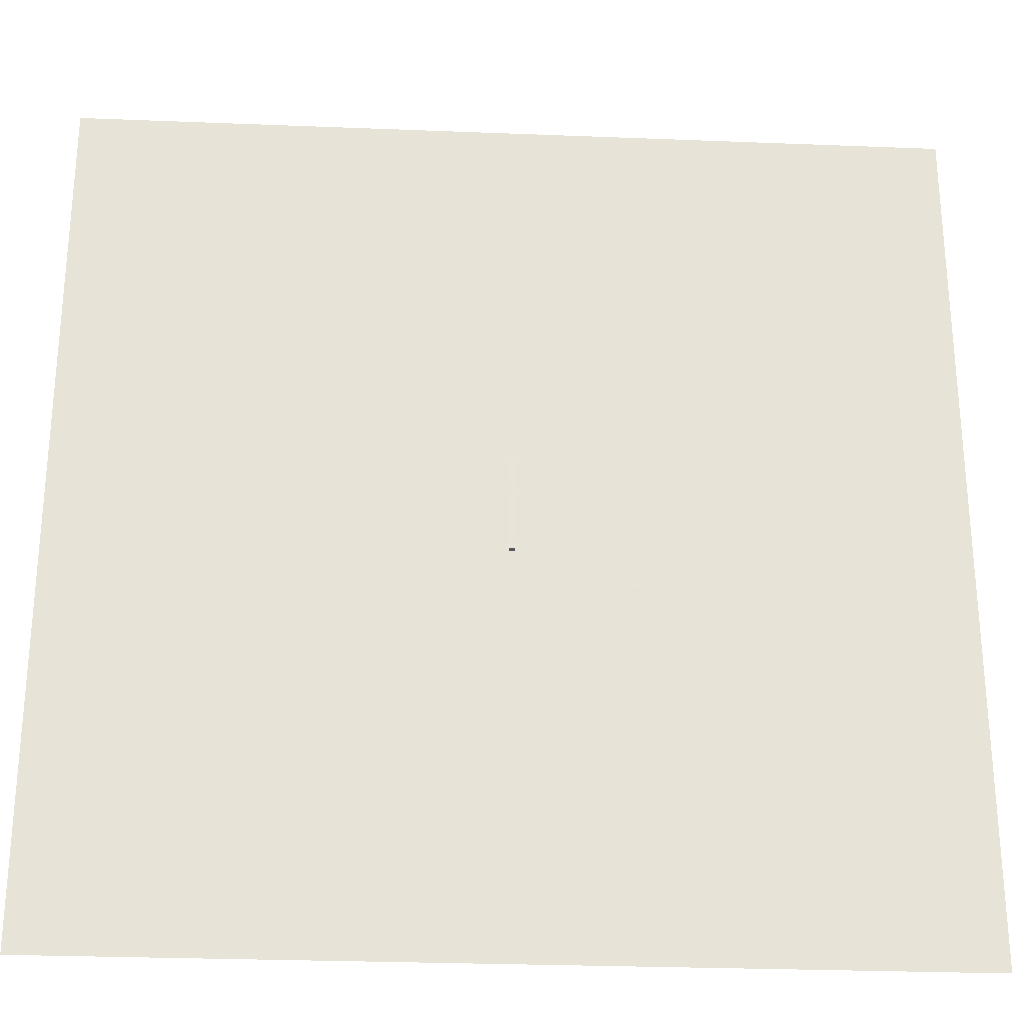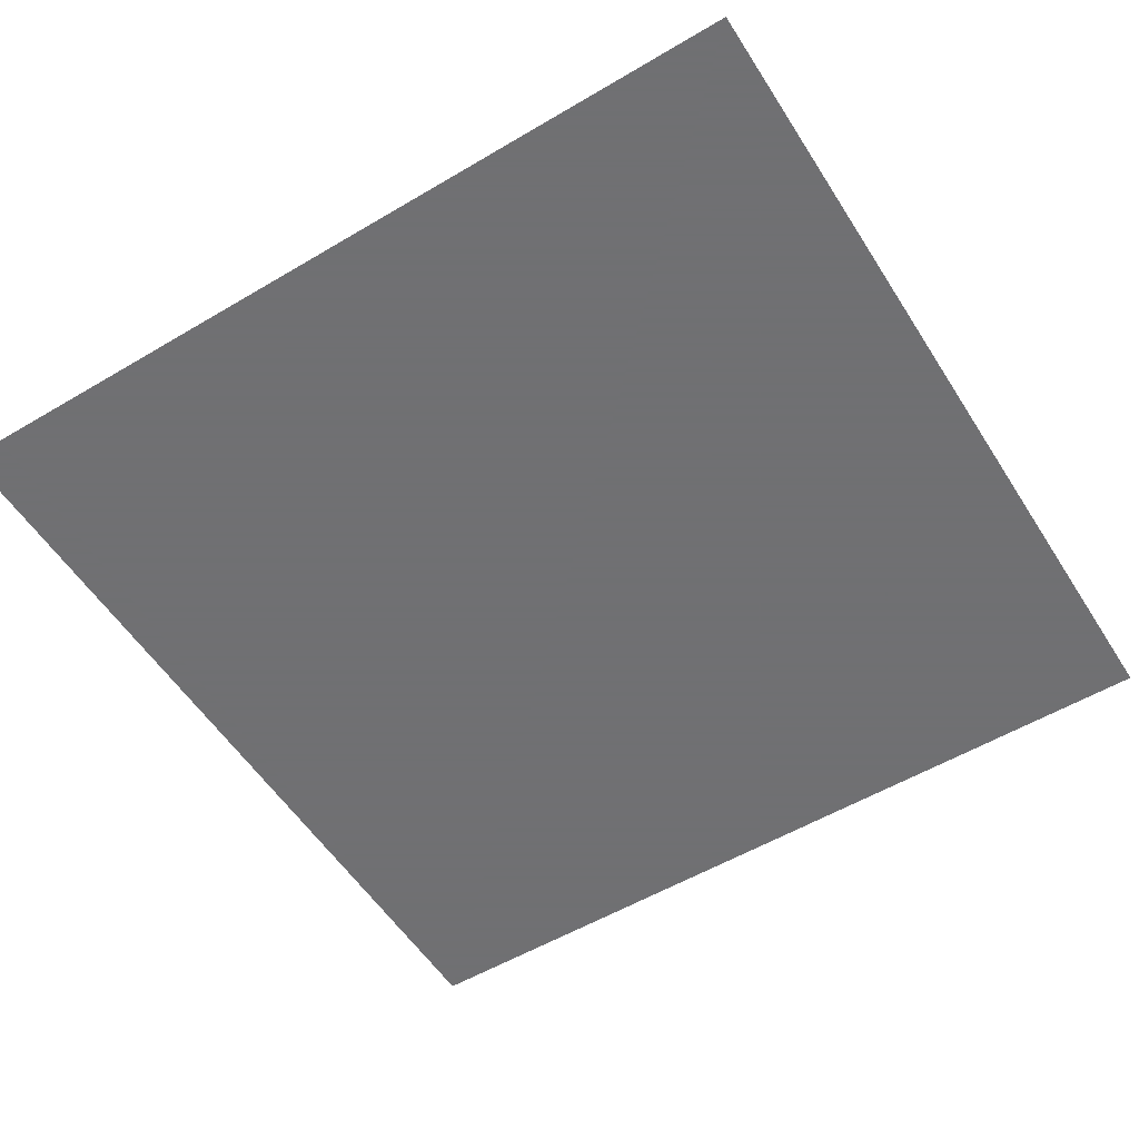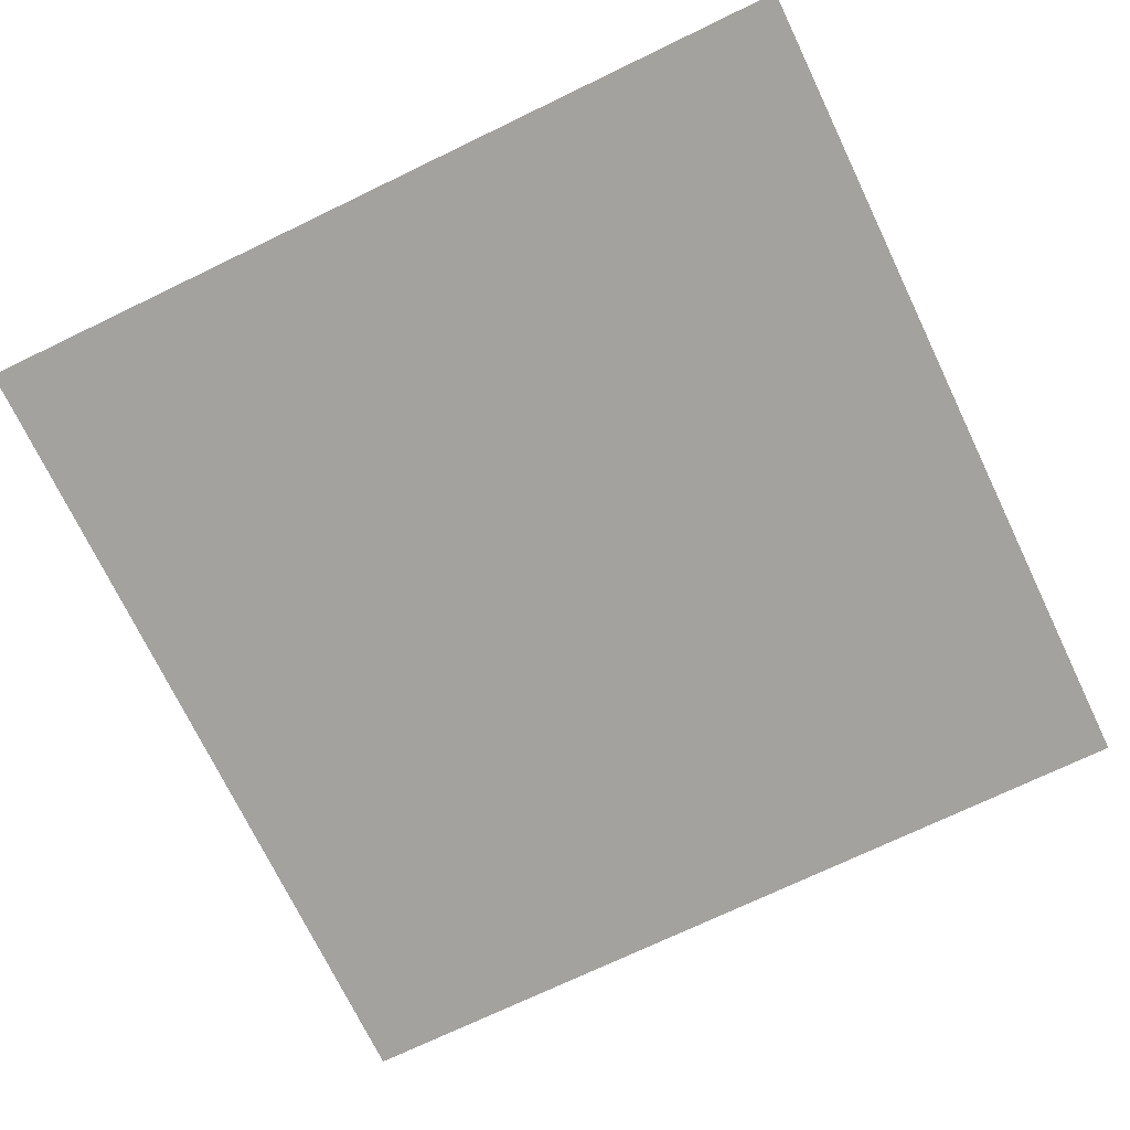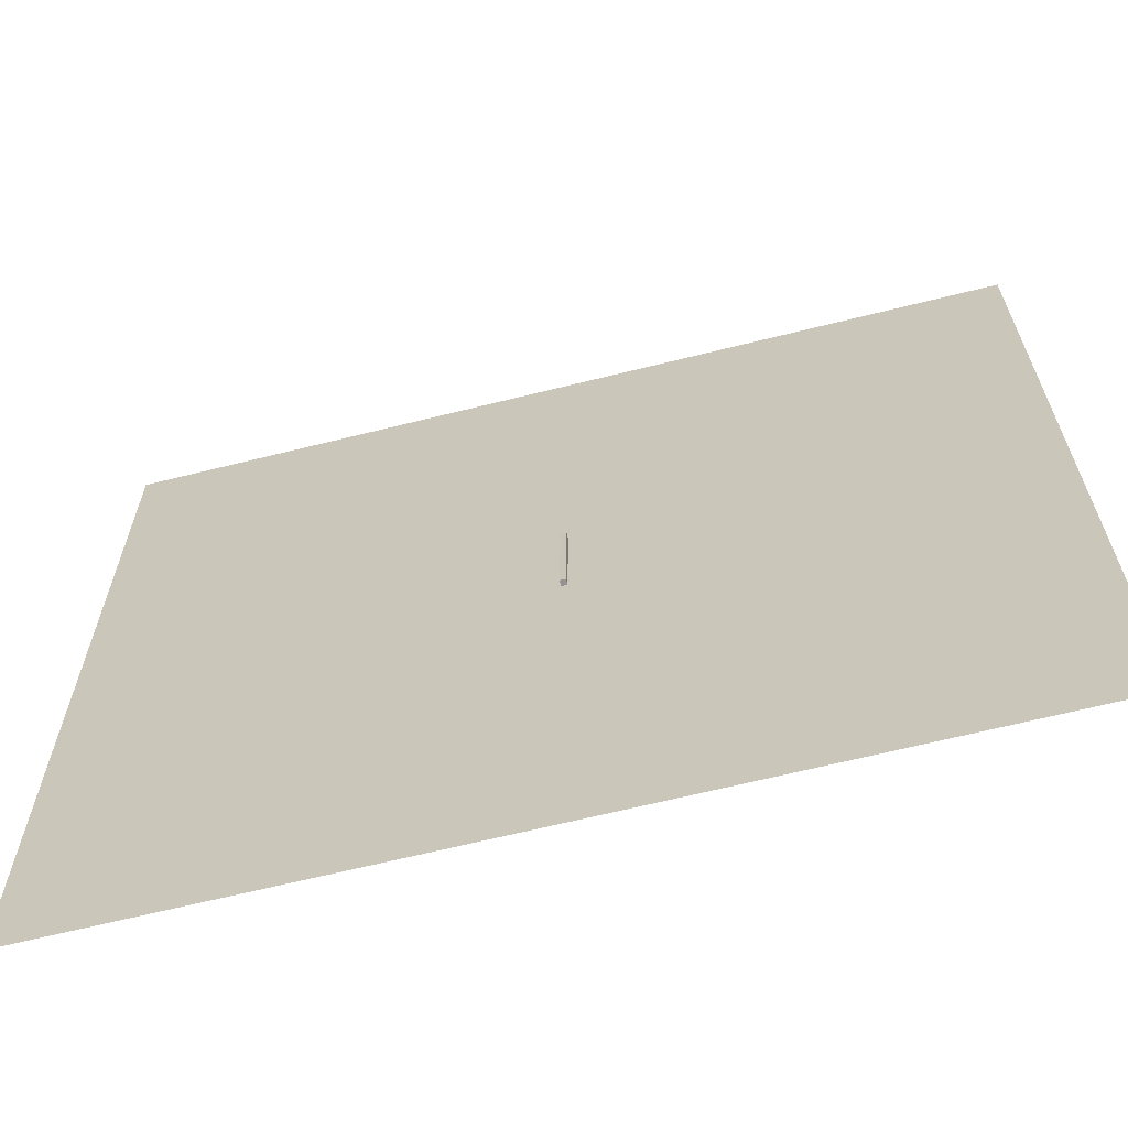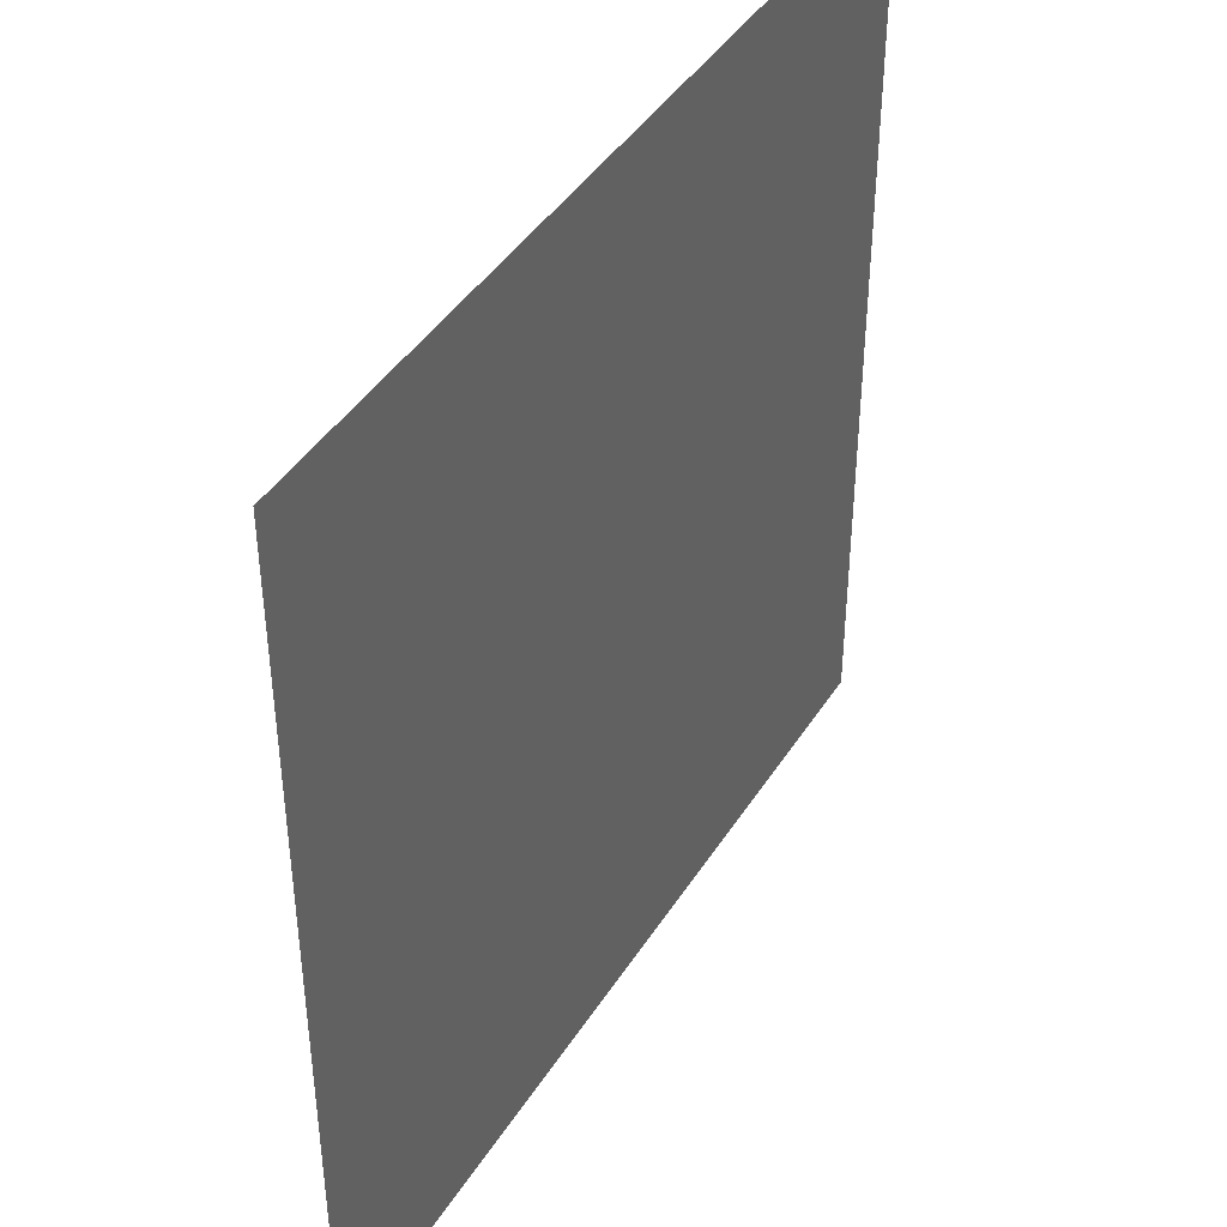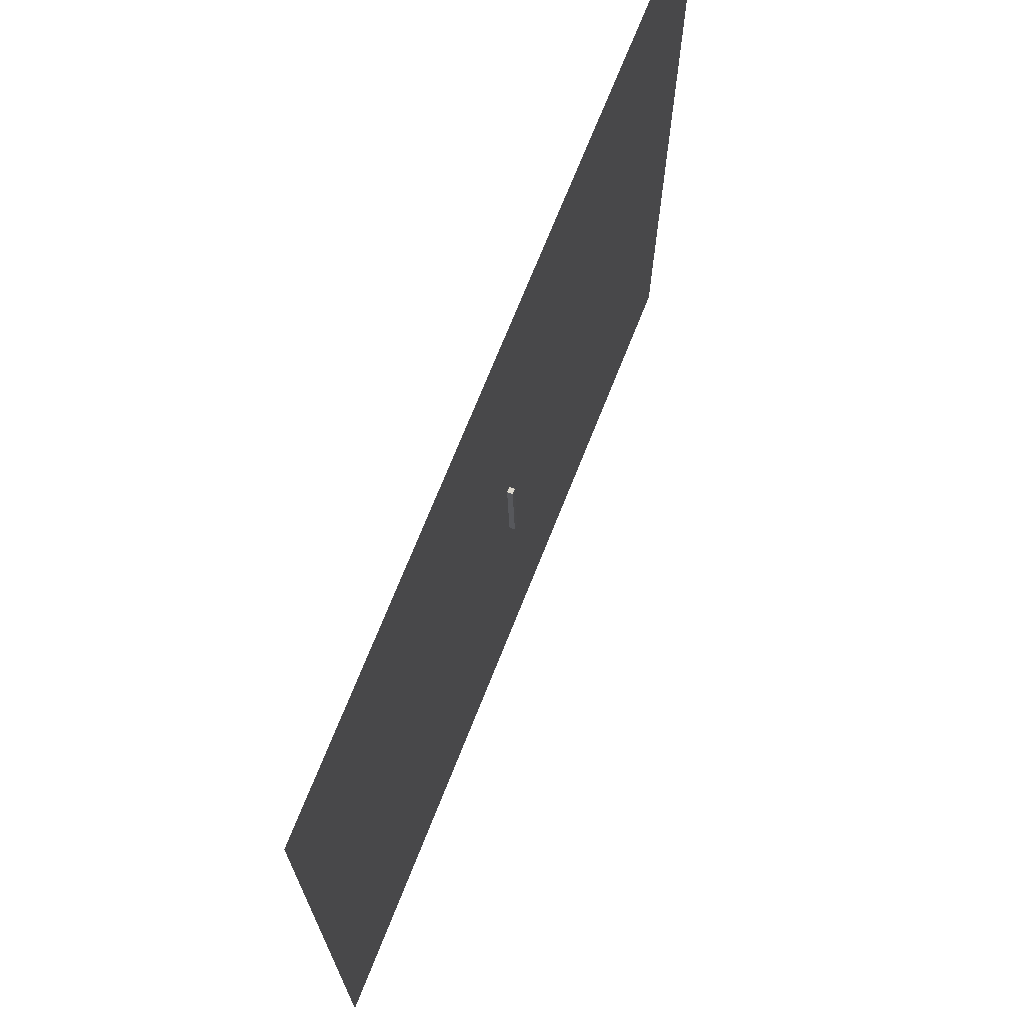
<metadata>
{"format":"obj","ext":"obj","renderer":"f3d","projection":"perspective","resolution":1024,"background":"white","views":[{"elev":-27.4,"azim":176.5,"up":"+Z"},{"elev":-55.0,"azim":122.0,"up":"+Y"},{"elev":-72.6,"azim":-64.3,"up":"+Y"},{"elev":-65.6,"azim":-165.9,"up":"+Z"},{"elev":42.6,"azim":-60.1,"up":"+Z"},{"elev":71.5,"azim":111.7,"up":"+Z"}]}
</metadata>
<code>
o Cube_Cube.002
v -0.05576 0.1179 1.233
v -0.05576 0.006452 1.231
v 0.05576 0.006452 1.231
v 0.05576 0.1179 1.233
v -0.05576 0.163 -0.8089
v -0.05576 0.05147 -0.8114
v 0.05576 0.05147 -0.8114
v 0.05576 0.163 -0.8089
f 5 6 2 1
f 6 7 3 2
f 7 8 4 3
f 8 5 1 4
f 1 2 3 4
f 8 7 6 5
o Cube.001_Cube.004
v -0.06404 0.1676 -0.645
v -0.06404 0.03959 -0.6478
v 0.06404 0.03959 -0.6478
v 0.06404 0.1676 -0.645
v -0.06404 0.1717 -0.8295
v -0.06404 0.04366 -0.8323
v 0.06404 0.04366 -0.8323
v 0.06404 0.1717 -0.8295
v -0.07651 0.1081 -0.8489
v -0.07651 0.02916 -0.7404
v -0.07651 0.1032 -0.6284
v -0.07651 0.1821 -0.737
v -0 0.03159 -0.8506
v 0.07651 0.02916 -0.7404
v 0 0.02673 -0.6301
v 0.07651 0.1081 -0.8489
v 0.07651 0.1821 -0.737
v 0.07651 0.1032 -0.6284
v 0 0.1846 -0.8472
v -0 0.1797 -0.6268
v -0.09885 0.1056 -0.7387
v 0 0.006824 -0.7408
v 0.09885 0.1056 -0.7387
v 0 0.2045 -0.7365
v 0 0.1025 -0.5963
v -0 0.1088 -0.8811
v -0.074 0.07408 -0.846
v -0.074 0.03059 -0.6914
v -0.074 0.1372 -0.6313
v -0.074 0.1807 -0.7859
v 0.03392 0.03402 -0.8469
v 0.074 0.03059 -0.6914
v -0.03392 0.02932 -0.6337
v 0.074 0.1419 -0.8445
v 0.074 0.1785 -0.6882
v 0.074 0.06938 -0.6328
v -0.03392 0.182 -0.8436
v 0.03392 0.1773 -0.6304
v -0.074 0.1419 -0.8445
v -0.074 0.03275 -0.7892
v -0.074 0.06938 -0.6328
v -0.074 0.1785 -0.6882
v -0.03392 0.03402 -0.8469
v 0.074 0.03275 -0.7892
v 0.03392 0.02932 -0.6337
v 0.074 0.07408 -0.846
v 0.074 0.1807 -0.7859
v 0.074 0.1372 -0.6313
v 0.03392 0.182 -0.8436
v -0.03392 0.1773 -0.6304
v -0.09489 0.1043 -0.6779
v -0.09489 0.107 -0.7995
v -0.09489 0.1478 -0.7377
v -0.09489 0.06345 -0.7396
v 0 0.009436 -0.68
v -0 0.01212 -0.8016
v -0.04221 0.01078 -0.7408
v 0.04221 0.01078 -0.7408
v 0.09489 0.1043 -0.6779
v 0.09489 0.107 -0.7995
v 0.09489 0.06345 -0.7396
v 0.09489 0.1478 -0.7377
v -0 0.1992 -0.6758
v 0 0.2019 -0.7974
v 0.04221 0.2005 -0.7366
v -0.04221 0.2005 -0.7366
v 0.04221 0.1026 -0.602
v -0.04221 0.1026 -0.602
v 0 0.1448 -0.601
v 0 0.06044 -0.6029
v -0.04221 0.1087 -0.8754
v 0.04221 0.1087 -0.8754
v -0 0.1509 -0.8744
v -0 0.06646 -0.8763
v -0.09075 0.06358 -0.6816
v 0.04079 0.01364 -0.6827
v 0.09075 0.1451 -0.6798
v -0.04079 0.1951 -0.6787
v 0.04027 0.06198 -0.6088
v -0.04027 0.06775 -0.8703
v -0.09075 0.1451 -0.6798
v -0.09075 0.1477 -0.7958
v -0.09075 0.06614 -0.7976
v -0.04079 0.01364 -0.6827
v -0.04079 0.0162 -0.7987
v 0.04079 0.0162 -0.7987
v 0.09075 0.06358 -0.6816
v 0.09075 0.06614 -0.7976
v 0.09075 0.1477 -0.7958
v 0.04079 0.1951 -0.6787
v 0.04079 0.1977 -0.7947
v -0.04079 0.1977 -0.7947
v 0.04027 0.1435 -0.607
v -0.04027 0.1435 -0.607
v -0.04027 0.06198 -0.6088
v -0.04027 0.1493 -0.8685
v 0.04027 0.1493 -0.8685
v 0.04027 0.06775 -0.8703
f 83 36 10 49
f 84 40 11 53
f 85 43 12 56
f 86 50 9 58
f 87 53 11 44
f 88 51 14 35
f 89 59 19 37
f 90 60 29 61
f 91 48 18 62
f 92 63 23 41
f 93 64 30 65
f 94 52 22 66
f 95 67 26 44
f 96 68 31 69
f 97 55 25 70
f 98 71 28 46
f 99 72 32 73
f 100 38 20 74
f 101 75 26 56
f 102 76 33 77
f 103 41 23 78
f 104 79 17 47
f 105 80 34 81
f 106 39 21 82
f 59 83 49 19
f 29 62 83 59
f 62 18 36 83
f 63 84 53 23
f 30 66 84 63
f 66 22 40 84
f 67 85 56 26
f 31 70 85 67
f 70 25 43 85
f 71 86 58 28
f 32 74 86 71
f 74 20 50 86
f 75 87 44 26
f 33 78 87 75
f 78 23 53 87
f 79 88 35 17
f 34 82 88 79
f 82 21 51 88
f 50 89 37 9
f 20 61 89 50
f 61 29 59 89
f 38 90 61 20
f 13 47 90 38
f 47 17 60 90
f 60 91 62 29
f 17 35 91 60
f 35 14 48 91
f 36 92 41 10
f 18 65 92 36
f 65 30 63 92
f 48 93 65 18
f 14 51 93 48
f 51 21 64 93
f 64 94 66 30
f 21 39 94 64
f 39 15 52 94
f 40 95 44 11
f 22 69 95 40
f 69 31 67 95
f 52 96 69 22
f 15 54 96 52
f 54 24 68 96
f 68 97 70 31
f 24 42 97 68
f 42 16 55 97
f 43 98 46 12
f 25 73 98 43
f 73 32 71 98
f 55 99 73 25
f 16 57 99 55
f 57 27 72 99
f 72 100 74 32
f 27 45 100 72
f 45 13 38 100
f 46 101 56 12
f 28 77 101 46
f 77 33 75 101
f 58 102 77 28
f 9 37 102 58
f 37 19 76 102
f 76 103 78 33
f 19 49 103 76
f 49 10 41 103
f 45 104 47 13
f 27 81 104 45
f 81 34 79 104
f 57 105 81 27
f 16 42 105 57
f 42 24 80 105
f 80 106 82 34
f 24 54 106 80
f 54 15 39 106
o Plane
v 8.782 0 8.782
v -8.782 0 8.782
v 8.782 0 -8.782
v -8.782 0 -8.782
f 108 107 109 110

</code>
